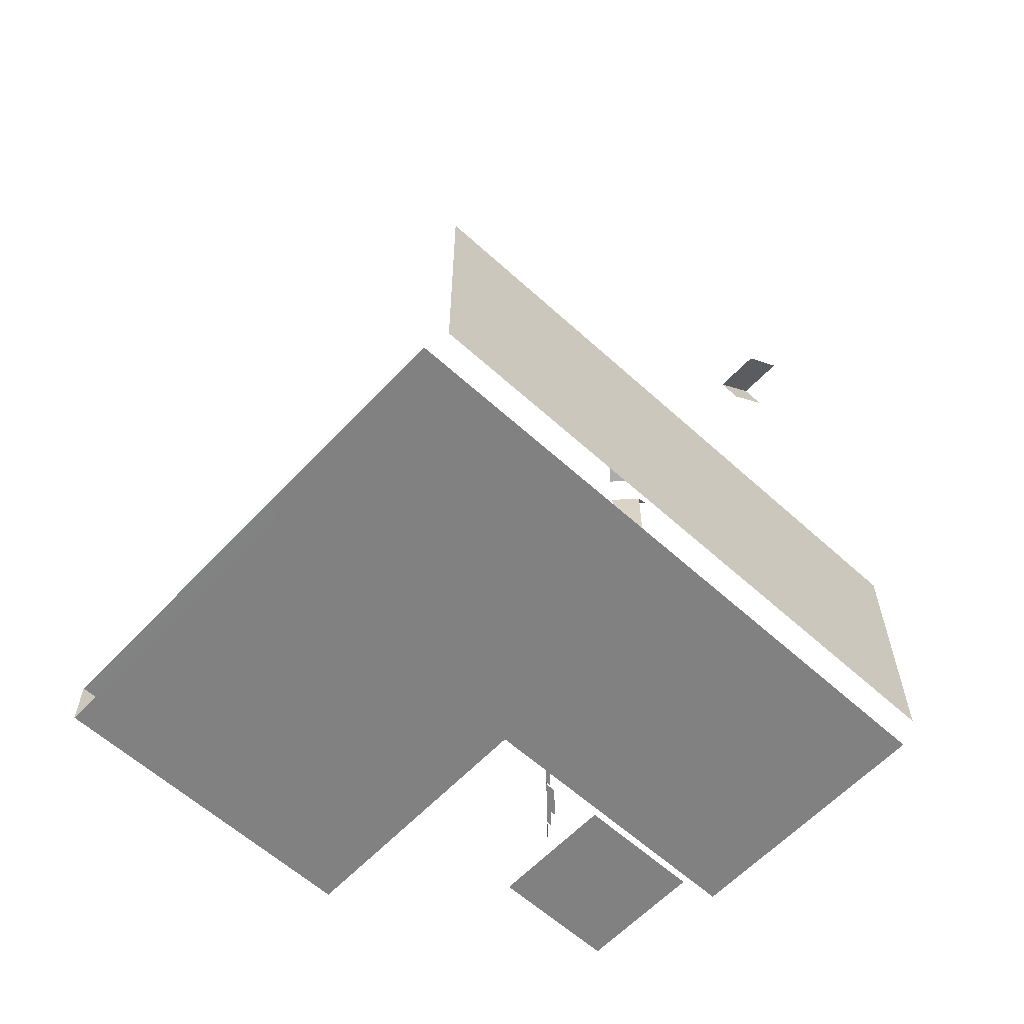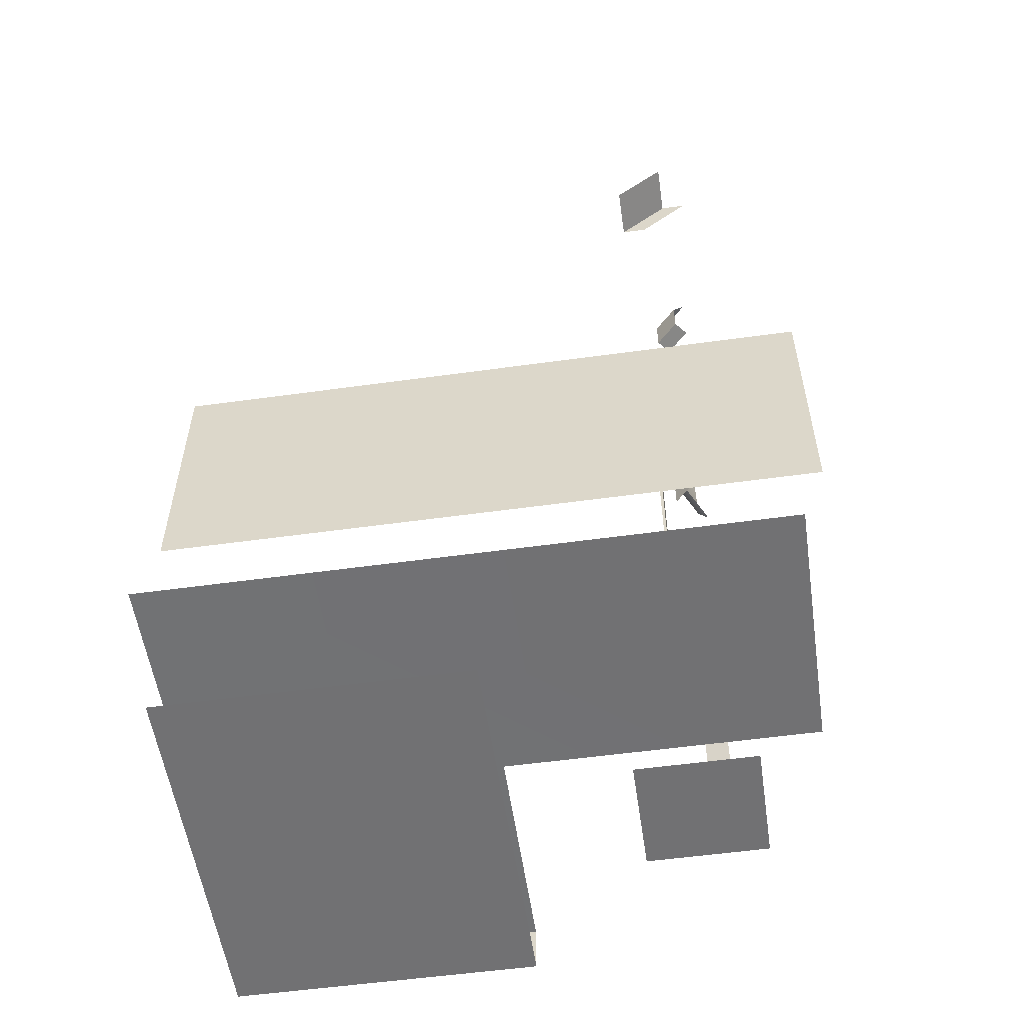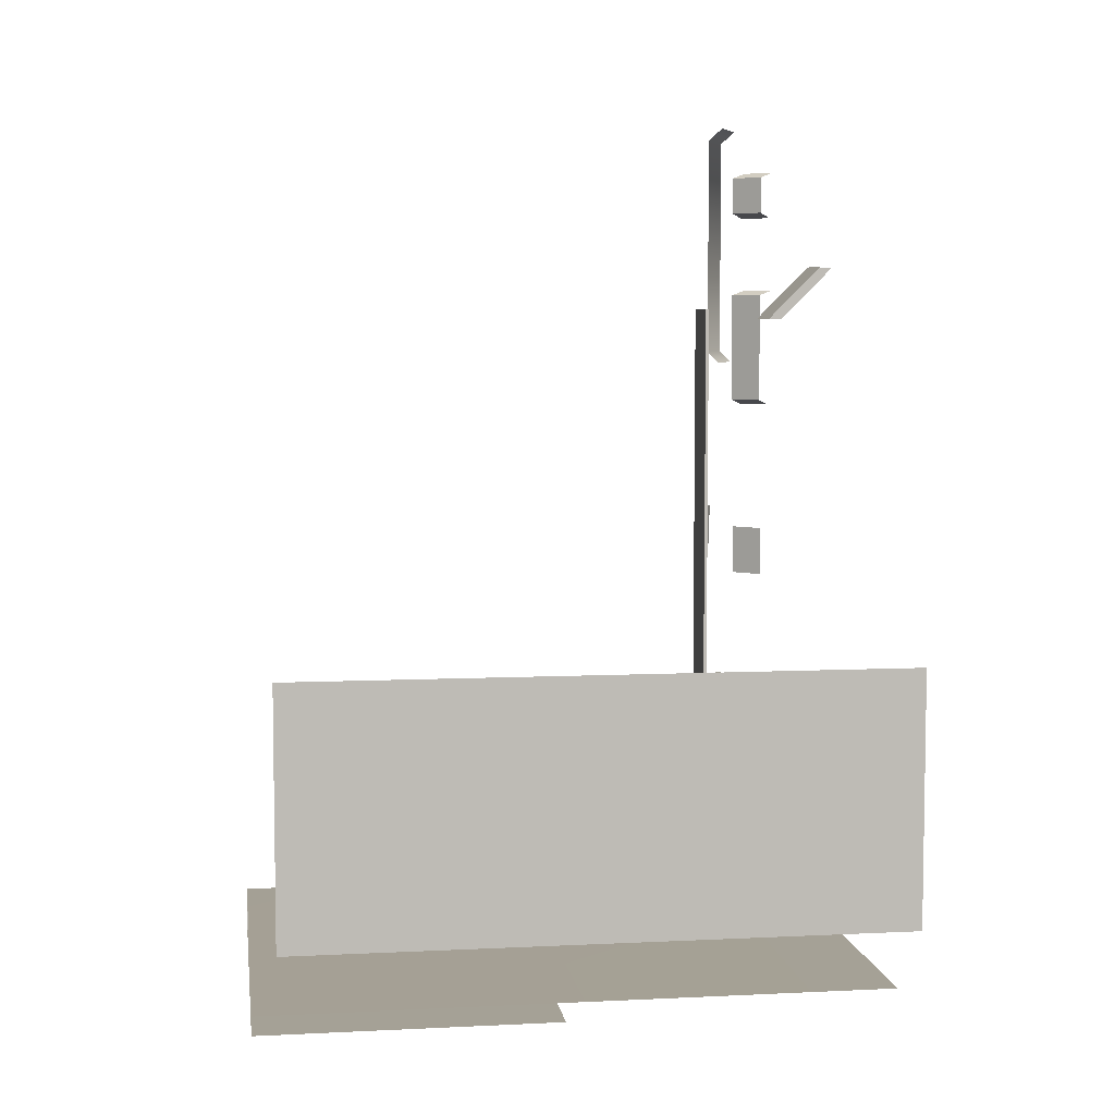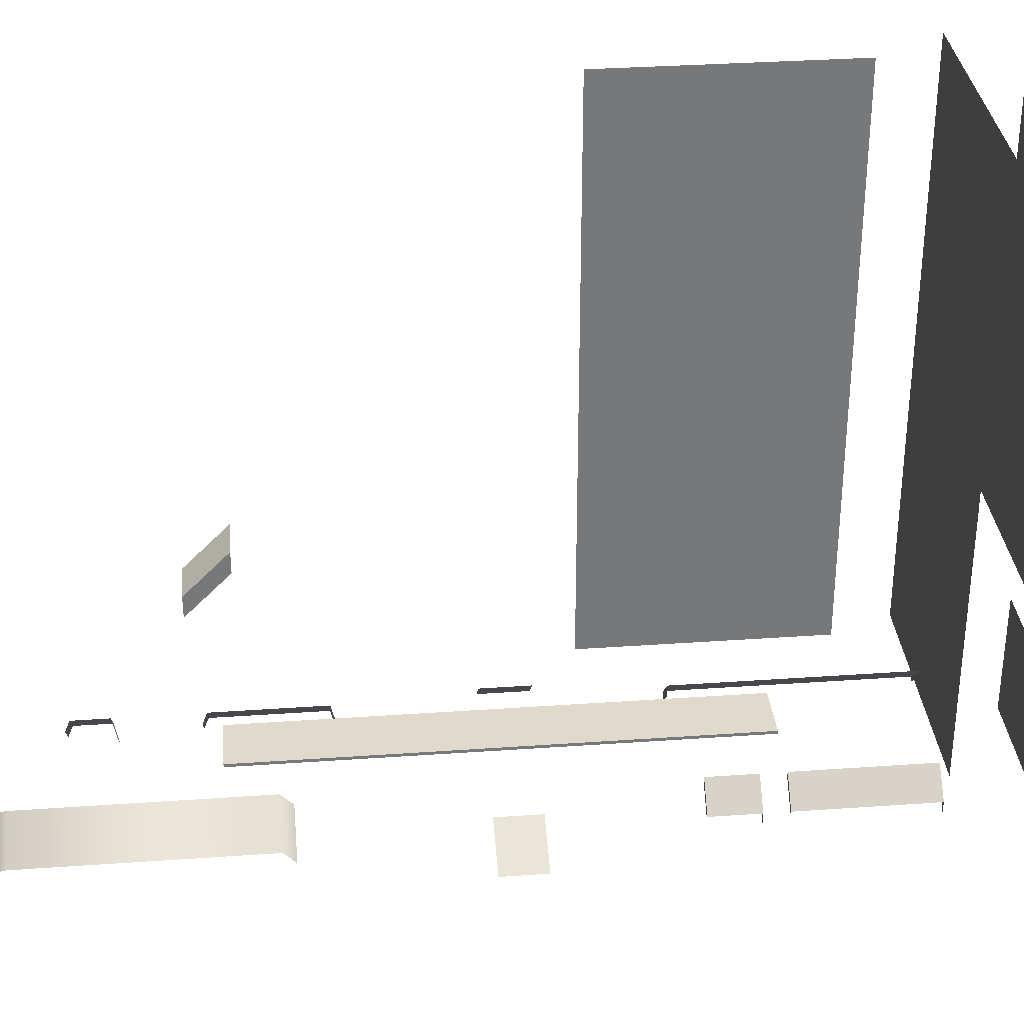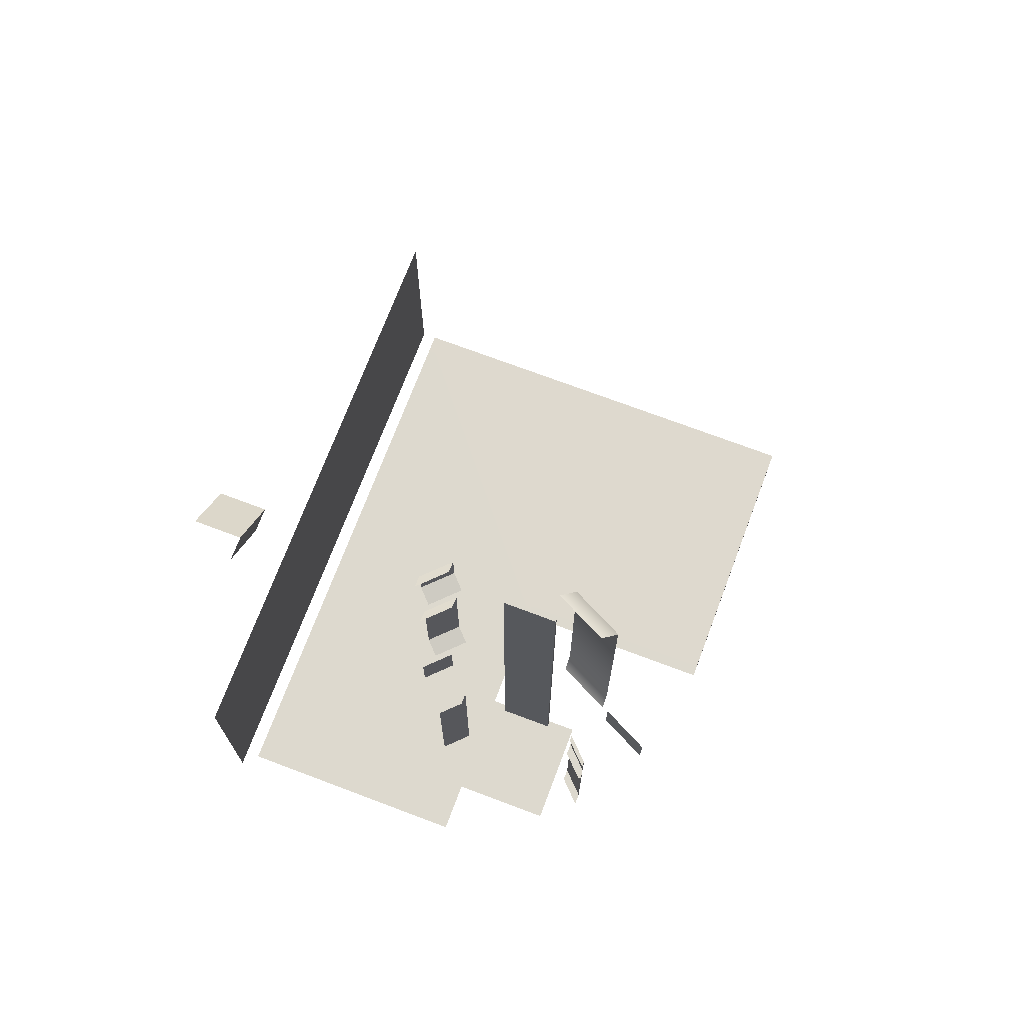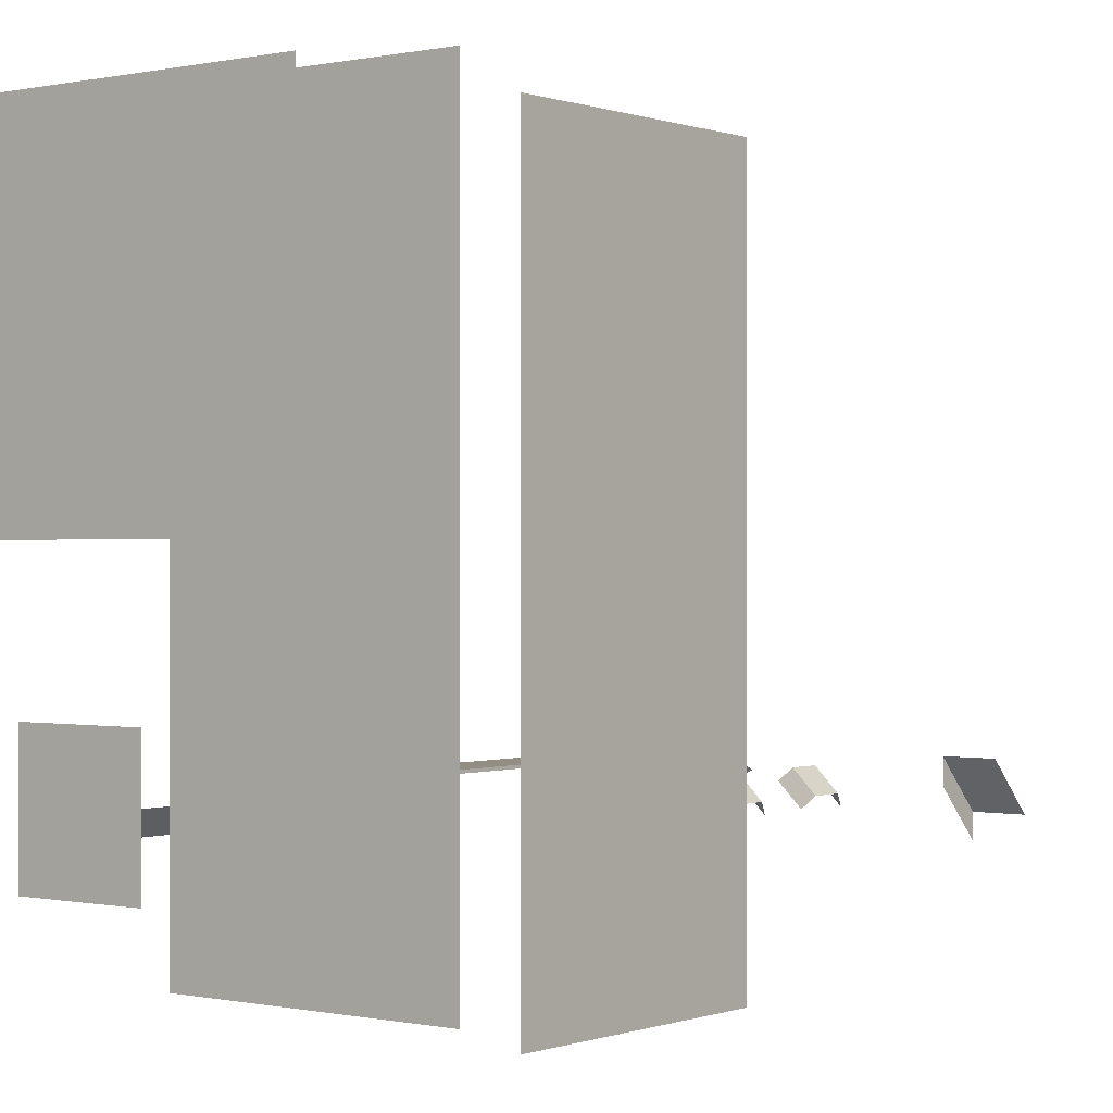
<metadata>
{"format":"obj","ext":"obj","renderer":"f3d","projection":"perspective","resolution":1024,"background":"white","views":[{"elev":-60.5,"azim":47.1,"up":"+Y"},{"elev":-55.3,"azim":98.3,"up":"+Y"},{"elev":6.0,"azim":81.7,"up":"+Y"},{"elev":33.0,"azim":-95.6,"up":"+Z"},{"elev":71.7,"azim":-159.3,"up":"+Y"},{"elev":-0.1,"azim":37.9,"up":"+Z"}]}
</metadata>
<code>
g Colliders
v -12 17 2
v -16 17 6.318e-06
v -16 36 6.318e-06
v -12 36 2
v -16 16 -1
v -12 16 1
v -16 36 6.318e-06
v -15 37 -1
v -11 37 1
v -12 36 2
v -2 22 2
v 4.045e-06 22 4.649e-06
v 5.511e-06 13 4.649e-06
v -2 13 2
v -2 22 2
v -2 22.4 1
v 3.98e-06 22.4 -1
v 4.045e-06 22 4.649e-06
v 5.511e-06 13 4.649e-06
v -1 12.6 -1
v -3 12.6 1
v -2 13 2
v -2 32 2
v 2.416e-06 32 4.649e-06
v 2.905e-06 29 4.649e-06
v -2 29 2
v -2 32 2
v -2 32.4 1
v 2.351e-06 32.4 -1
v 2.416e-06 32 4.649e-06
v 2.905e-06 29 4.649e-06
v -1 28.6 -1
v -3 28.6 1
v -2 29 2
v -13 -17 2
v -15 -17 6.676e-06
v -15 -13 6.676e-06
v -13 -13 2
v -13 -17 2
v -13 -17 1
v -15 -17 -1
v -15 -17 6.676e-06
v -15 -13 6.676e-06
v -15 -13 -0.5
v -13 -13 1.5
v -13 -13 2
v -13 -30 2
v -15 -30 6.676e-06
v -15 -19 6.676e-06
v -13 -19 2
v -13 -30 2
v -13 -30 1
v -15 -30 -1
v -15 -30 6.676e-06
v -15 -19 6.676e-06
v -15 -19 -0.5
v -13 -19 1.5
v -13 -19 2
v -2 -12 2
v 4.77e-08 -12 6.676e-06
v 6.004e-06 -31 6.676e-06
v -2 -31 2
v -2 -12 2
v -2 -12 1
v 2.909e-06 -12 -1
v 4.77e-08 -12 6.676e-06
v 6.004e-06 -31 6.676e-06
v 1.268e-05 -31 -0.5
v -2 -31 1.5
v -2 -31 2
v -1 2 2
v 1 2 4.649e-06
v 1 -2 4.649e-06
v -1 -2 2
v -16 -1.3 2
v -20 -1.3 6.318e-06
v -20 2.3 6.318e-06
v -16 2.3 2
v 16 20 4
v 16 24 3.457e-06
v 20 24 2.503e-06
v 20 20 4
v 16 20 4
v 16 20 2
v 16 24 -2
v 16 24 3.457e-06
v -1.583 -37.48 7.845
v -11.67 -37.48 7.845
v -11.67 -37.48 -2.242
v -1.583 -37.48 -2.242
v -5.621 -18.74 3.265
v -10.17 -18.74 3.265
v -10.17 -18.74 3.527
v -5.621 -18.74 3.527
v -10.17 -18.74 3.265
v -10.17 20.81 3.265
v -10.17 20.81 3.527
v -10.17 -18.74 3.527
v -10.17 20.81 3.265
v -5.621 20.81 3.265
v -5.621 20.81 3.527
v -10.17 20.81 3.527
v -5.621 20.81 3.265
v -5.621 -18.74 3.265
v -5.621 -18.74 3.527
v -5.621 20.81 3.527
v -10.17 -18.74 3.265
v -5.621 -18.74 3.265
v -5.621 20.81 3.265
v -10.17 20.81 3.265
v -10.17 20.81 3.527
v -5.621 20.81 3.527
v -5.621 -18.74 3.527
v -10.17 -18.74 3.527
v 18.89 -29.14 -9.397
v 18.89 -7.67 -9.397
v 18.89 -7.67 42.33
v 18.89 -29.14 42.33
v -2.94 -33.9 -7.48
v 18.53 -33.9 -7.48
v 18.53 -33.9 44.25
v -2.94 -33.9 18.39
v -22 -34 44.27
v -22 -34 18.4
v -22 -34 18.4
v -22 -34 44.27
v -22 -38 44.27
v -22 -38 18.4
v -22 -38 18.4
v -22 -38 44.27
v 10.62 -38 44.27
v 10.62 -38 18.4
g Colliders_0
f 3 2 1
f 4 3 1
f 2 5 1
f 5 6 1
f 9 8 7
f 10 9 7
f 13 12 11
f 14 13 11
f 17 16 15
f 18 17 15
f 21 20 19
f 22 21 19
f 25 24 23
f 26 25 23
f 29 28 27
f 30 29 27
f 33 32 31
f 34 33 31
f 37 36 35
f 38 37 35
f 41 40 39
f 42 41 39
f 45 44 43
f 46 45 43
f 49 48 47
f 50 49 47
f 53 52 51
f 54 53 51
f 57 56 55
f 58 57 55
f 61 60 59
f 62 61 59
f 65 64 63
f 66 65 63
f 69 68 67
f 70 69 67
f 73 72 71
f 74 73 71
f 77 76 75
f 78 77 75
f 81 80 79
f 82 81 79
f 85 84 83
f 86 85 83
f 89 88 87
f 90 89 87
f 93 92 91
f 94 93 91
f 97 96 95
f 98 97 95
f 101 100 99
f 102 101 99
f 105 104 103
f 106 105 103
f 109 108 107
f 110 109 107
f 113 112 111
f 114 113 111
f 117 116 115
f 118 117 115
f 121 120 119
f 122 121 119
f 123 121 122
f 124 123 122
f 127 126 125
f 128 127 125
f 131 130 129
f 132 131 129

</code>
